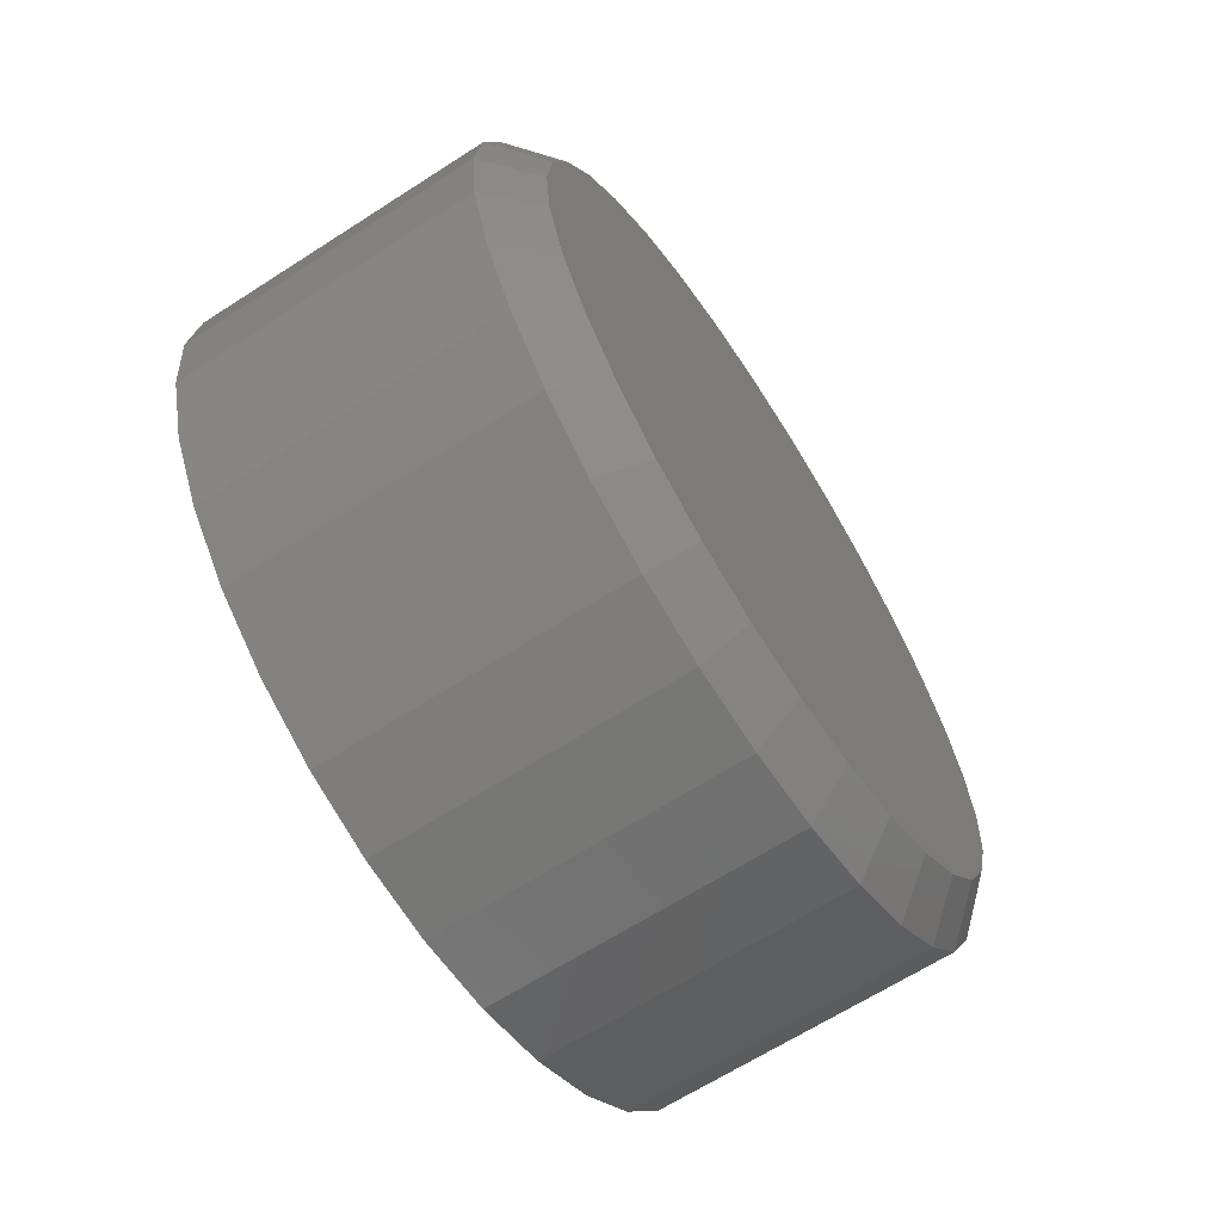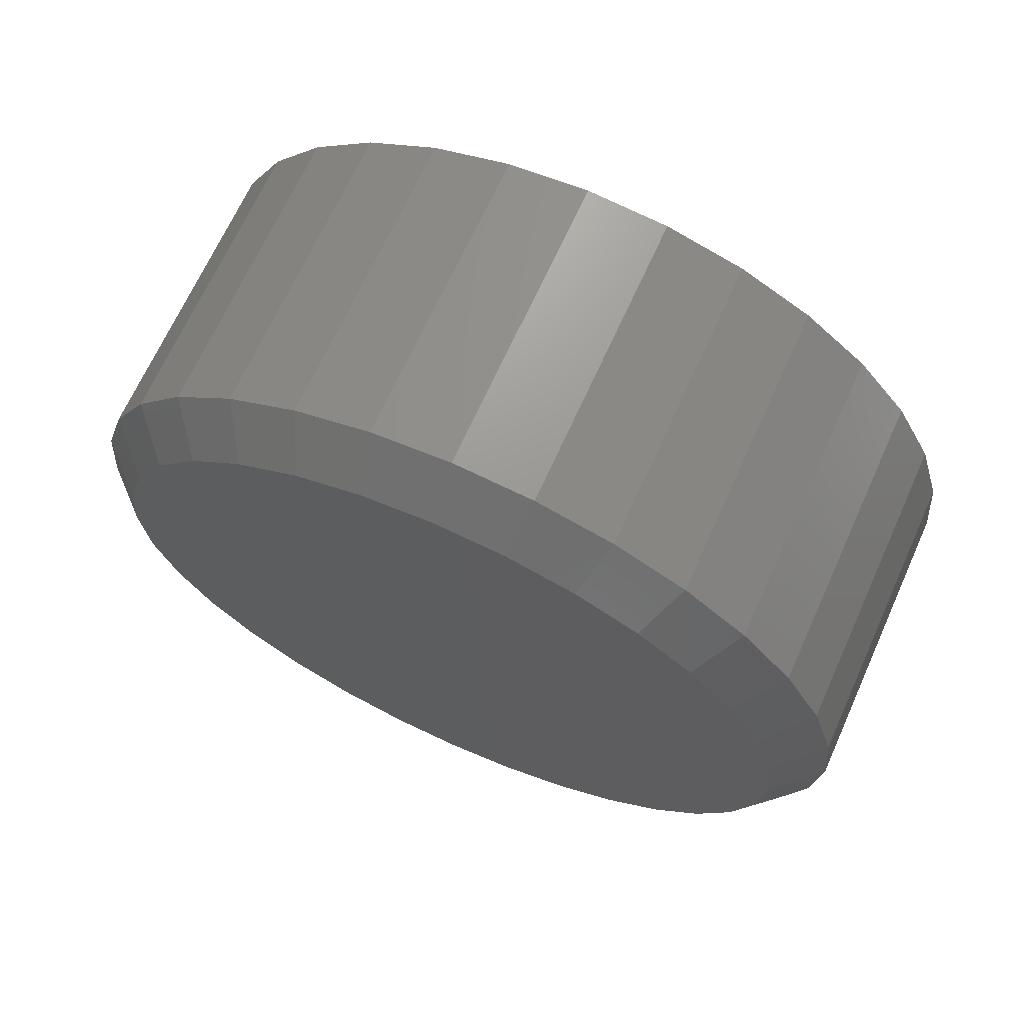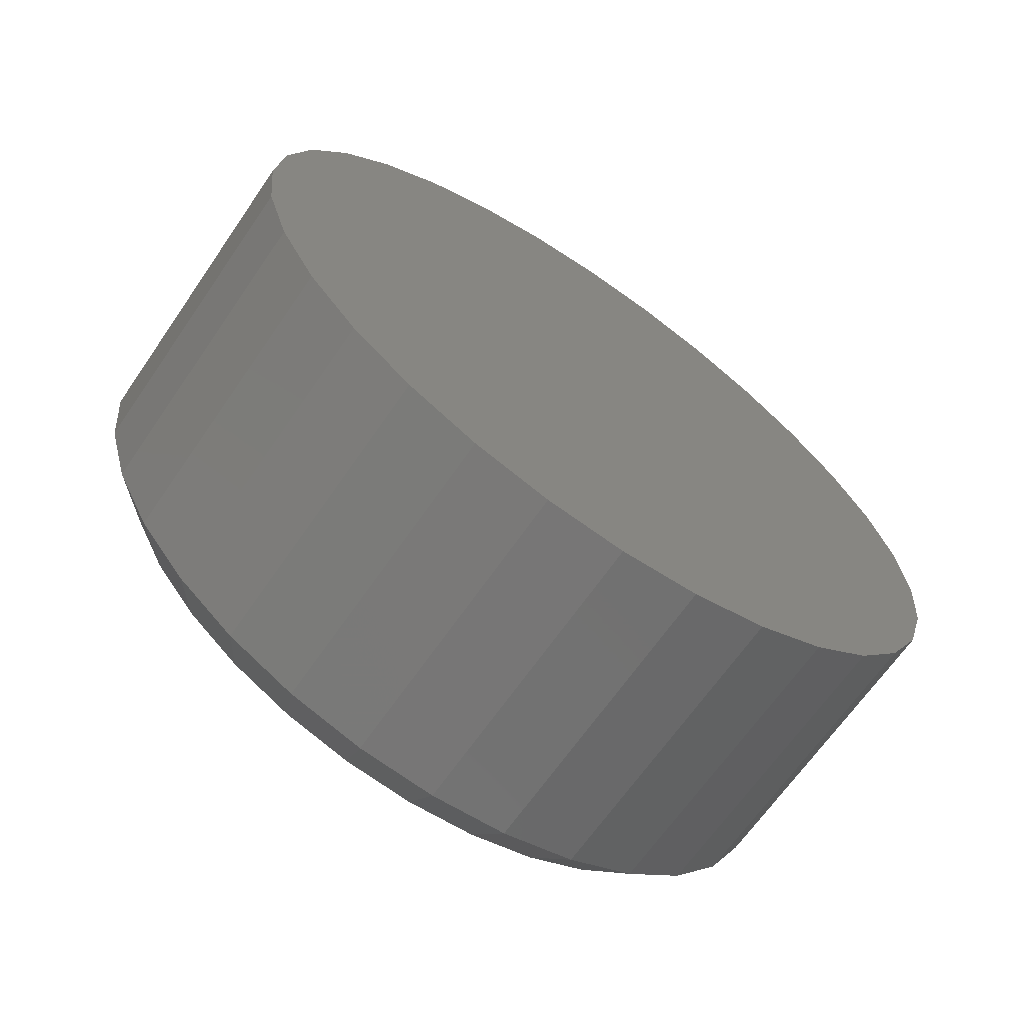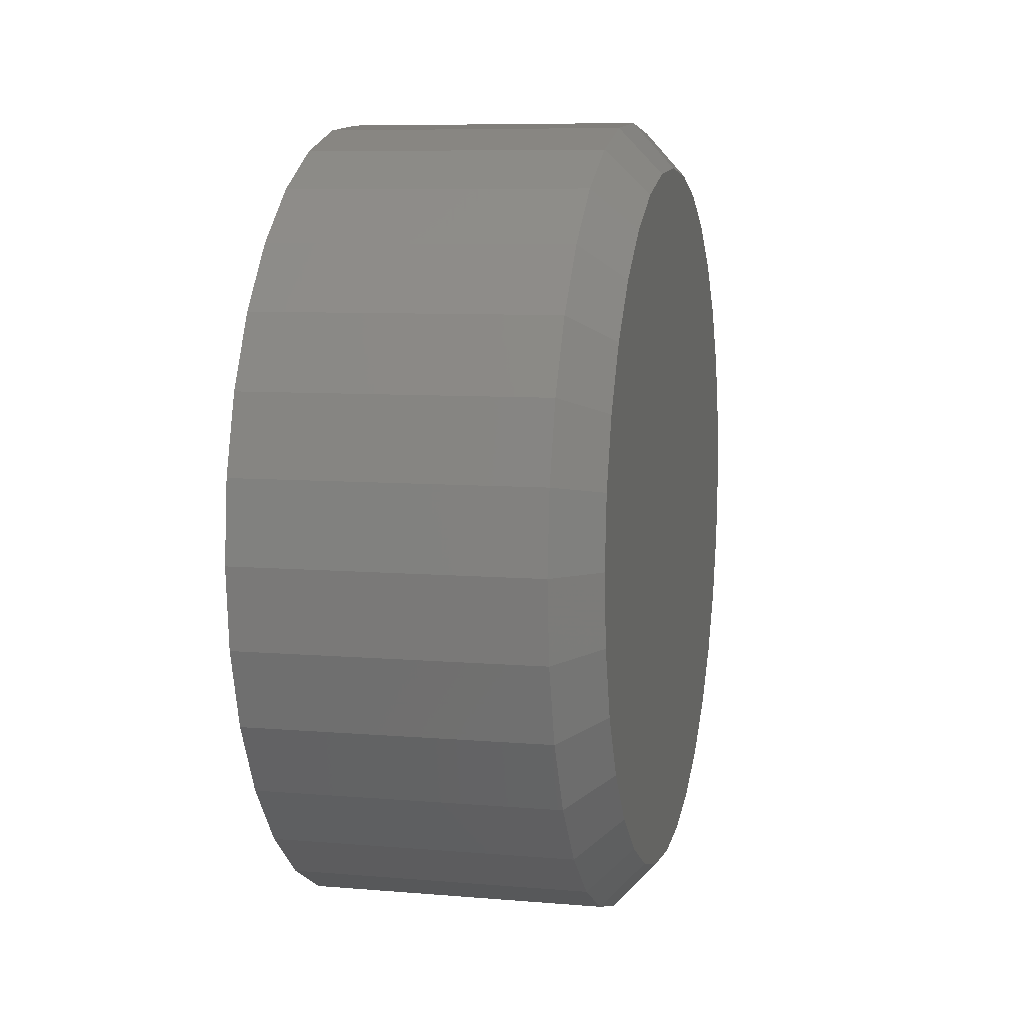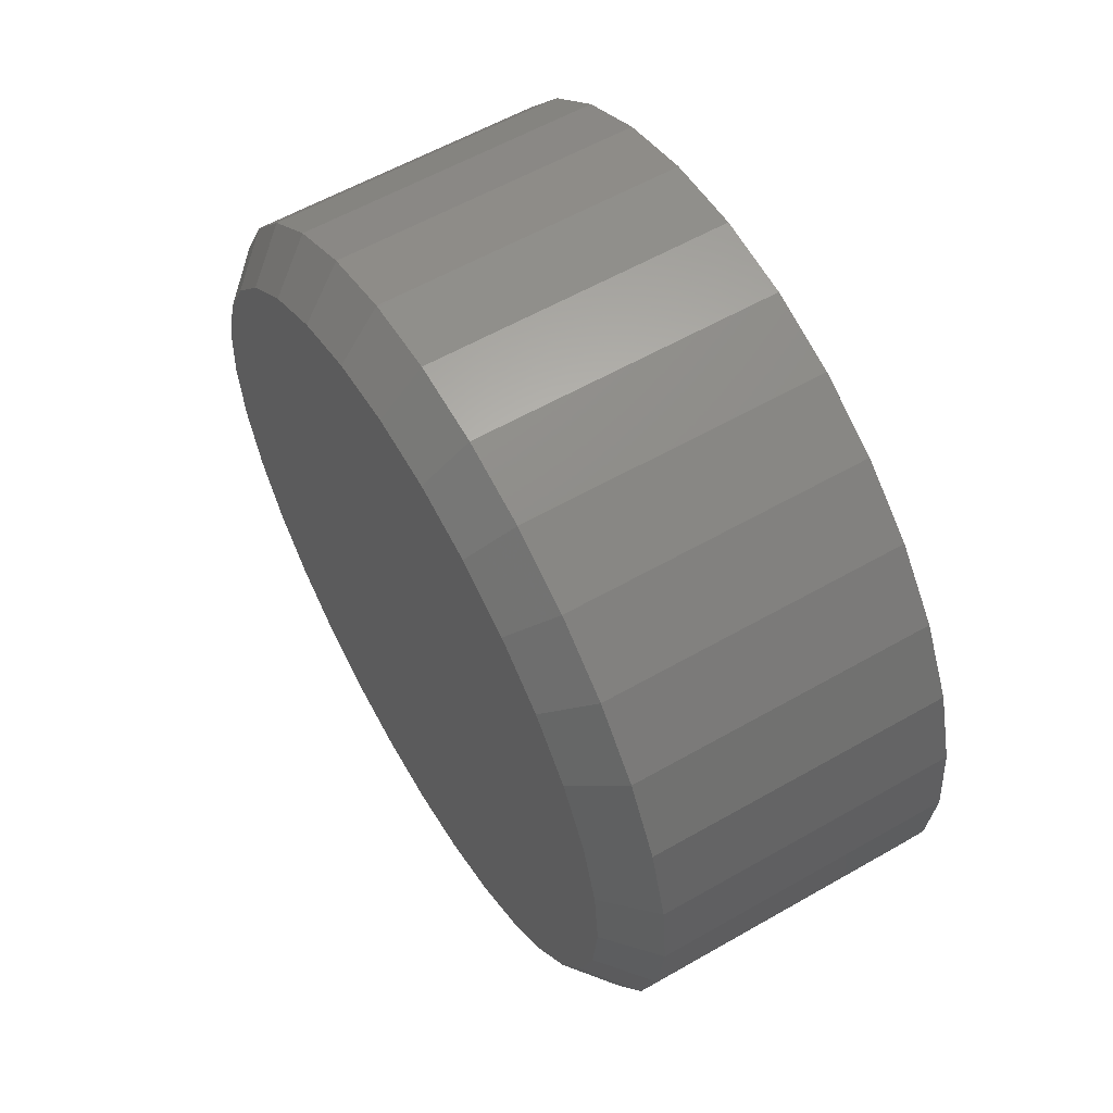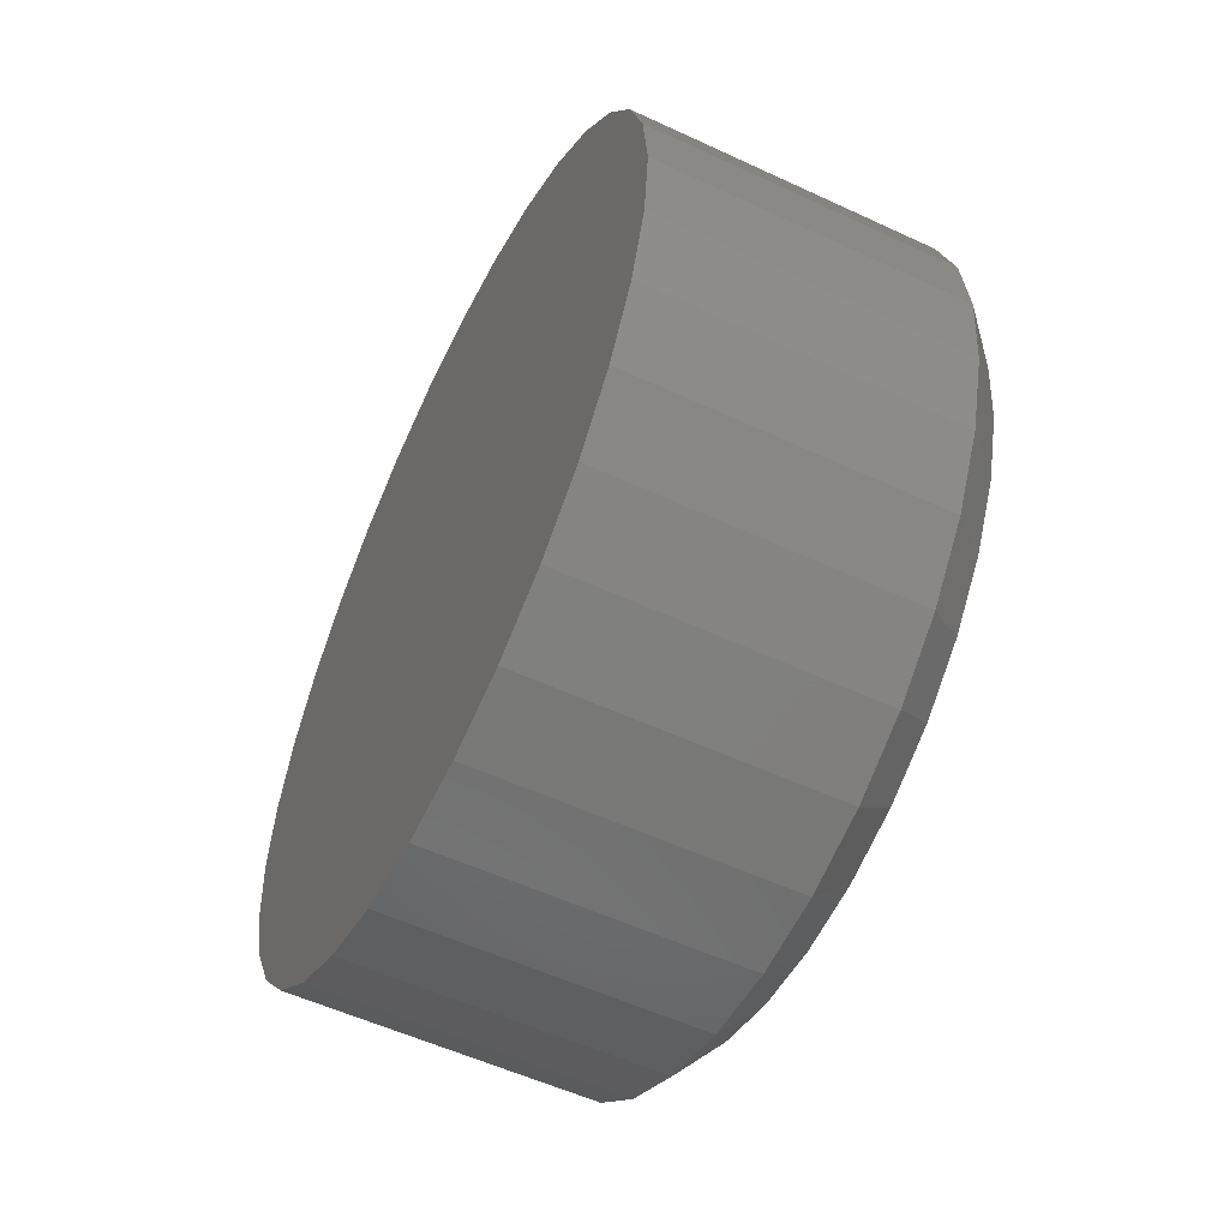
<metadata>
{"format":"stl","ext":"stl","renderer":"f3d","projection":"perspective","resolution":1024,"background":"white","views":[{"elev":-65.6,"azim":-147.1,"up":"+Y"},{"elev":68.2,"azim":-65.7,"up":"+Z"},{"elev":-66.5,"azim":55.4,"up":"+Z"},{"elev":7.9,"azim":-166.7,"up":"+Z"},{"elev":58.8,"azim":-30.5,"up":"+Y"},{"elev":-55.4,"azim":153.9,"up":"+Z"}]}
</metadata>
<code>
# stl→obj: 96 verts, 188 faces
v 0 0.007895 0.672
v 0 0.139 0.659
v 0 -0.1232 0.659
v 0 0.007895 -0.672
v 0 -0.1232 -0.659
v 0 0.139 -0.659
v 0 -0.2493 -0.6208
v 0 0.265 -0.6208
v 0 -0.3654 -0.5587
v 0 0.3812 -0.5587
v 0 -0.4673 -0.4751
v 0 0.483 -0.4751
v 0 -0.5508 -0.3733
v 0 0.5666 -0.3733
v 0 -0.6129 -0.2571
v 0 0.6287 -0.2571
v 0 -0.6512 -0.1311
v 0 0.6669 -0.1311
v 0 -0.6641 1.415e-07
v 0 0.6799 -3.785e-16
v 0 -0.6512 0.1311
v 0 0.6669 0.1311
v 0 -0.6129 0.2571
v 0 0.6287 0.2571
v 0 -0.5508 0.3733
v 0 0.5666 0.3733
v 0 -0.4673 0.4751
v 0 0.483 0.4751
v 0 -0.3654 0.5587
v 0 0.3812 0.5587
v 0 -0.2493 0.6208
v 0 0.265 0.6208
v 0.07812 0.7658 -2.784e-16
v 0.6328 0.7658 -9.282e-17
v 0.07812 0.7512 -0.1479
v 0.6328 0.7512 -0.1479
v 0.07812 0.7081 -0.29
v 0.6328 0.7081 -0.29
v 0.07812 0.6381 -0.4211
v 0.6328 0.6381 -0.4211
v 0.07812 0.5438 -0.5359
v 0.6328 0.5438 -0.5359
v 0.07812 0.429 -0.6302
v 0.6328 0.429 -0.6302
v 0.07812 0.2979 -0.7002
v 0.6328 0.2979 -0.7002
v 0.07812 0.1558 -0.7433
v 0.6328 0.1558 -0.7433
v 0.07812 0.007895 -0.7579
v 0.6328 0.007895 -0.7579
v 0.07812 -0.14 -0.7433
v 0.6328 -0.14 -0.7433
v 0.07812 -0.2821 -0.7002
v 0.6328 -0.2821 -0.7002
v 0.07812 -0.4132 -0.6302
v 0.6328 -0.4132 -0.6302
v 0.07812 -0.528 -0.5359
v 0.6328 -0.528 -0.5359
v 0.07812 -0.6223 -0.4211
v 0.6328 -0.6223 -0.4211
v 0.07812 -0.6923 -0.29
v 0.6328 -0.6923 -0.29
v 0.07812 -0.7354 -0.1479
v 0.6328 -0.7354 -0.1479
v 0.07812 -0.75 9.281e-17
v 0.6328 -0.75 9.281e-17
v 0.07812 -0.7354 0.1479
v 0.6328 -0.7354 0.1479
v 0.07812 -0.6923 0.29
v 0.6328 -0.6923 0.29
v 0.07812 -0.6223 0.4211
v 0.6328 -0.6223 0.4211
v 0.07812 -0.528 0.5359
v 0.6328 -0.528 0.5359
v 0.07812 -0.4132 0.6302
v 0.6328 -0.4132 0.6302
v 0.07812 -0.2821 0.7002
v 0.6328 -0.2821 0.7002
v 0.07812 -0.14 0.7433
v 0.6328 -0.14 0.7433
v 0.07812 0.007895 0.7579
v 0.6328 0.007895 0.7579
v 0.07812 0.1558 0.7433
v 0.6328 0.1558 0.7433
v 0.07812 0.2979 0.7002
v 0.6328 0.2979 0.7002
v 0.07812 0.429 0.6302
v 0.6328 0.429 0.6302
v 0.07812 0.5438 0.5359
v 0.6328 0.5438 0.5359
v 0.07812 0.6381 0.4211
v 0.6328 0.6381 0.4211
v 0.07812 0.7081 0.29
v 0.6328 0.7081 0.29
v 0.07812 0.7512 0.1479
v 0.6328 0.7512 0.1479
f 1 2 3
f 4 5 6
f 6 5 7
f 6 7 8
f 8 7 9
f 8 9 10
f 10 9 11
f 10 11 12
f 12 11 13
f 12 13 14
f 14 13 15
f 14 15 16
f 16 15 17
f 16 17 18
f 18 17 19
f 18 19 20
f 20 19 21
f 20 21 22
f 22 21 23
f 22 23 24
f 24 23 25
f 24 25 26
f 26 25 27
f 26 27 28
f 28 27 29
f 28 29 30
f 30 29 31
f 30 31 32
f 32 31 3
f 32 3 2
f 33 34 35
f 35 34 36
f 35 36 37
f 37 36 38
f 37 38 39
f 39 38 40
f 39 40 41
f 41 40 42
f 41 42 43
f 43 42 44
f 43 44 45
f 45 44 46
f 45 46 47
f 47 46 48
f 47 48 49
f 49 48 50
f 49 50 51
f 51 50 52
f 51 52 53
f 53 52 54
f 53 54 55
f 55 54 56
f 55 56 57
f 57 56 58
f 57 58 59
f 59 58 60
f 59 60 61
f 61 60 62
f 61 62 63
f 63 62 64
f 63 64 65
f 65 64 66
f 65 66 67
f 67 66 68
f 67 68 69
f 69 68 70
f 69 70 71
f 71 70 72
f 71 72 73
f 73 72 74
f 73 74 75
f 75 74 76
f 75 76 77
f 77 76 78
f 77 78 79
f 79 78 80
f 79 80 81
f 81 80 82
f 81 82 83
f 83 82 84
f 83 84 85
f 85 84 86
f 85 86 87
f 87 86 88
f 87 88 89
f 89 88 90
f 89 90 91
f 91 90 92
f 91 92 93
f 93 92 94
f 93 94 95
f 95 94 96
f 95 96 33
f 33 96 34
f 6 45 47
f 11 57 13
f 13 57 59
f 13 59 15
f 15 59 61
f 15 61 17
f 17 61 63
f 17 63 19
f 19 63 65
f 41 12 39
f 39 12 14
f 39 14 37
f 37 14 16
f 37 16 35
f 35 16 18
f 35 18 33
f 33 18 20
f 57 11 55
f 55 11 9
f 55 9 53
f 53 9 7
f 53 7 51
f 6 47 4
f 4 47 49
f 4 49 5
f 5 49 51
f 5 51 7
f 12 41 10
f 10 41 43
f 10 43 8
f 8 43 45
f 8 45 6
f 3 77 79
f 28 89 26
f 26 89 91
f 26 91 24
f 24 91 93
f 24 93 22
f 22 93 95
f 22 95 20
f 20 95 33
f 73 27 71
f 71 27 25
f 71 25 69
f 69 25 23
f 69 23 67
f 67 23 21
f 67 21 65
f 65 21 19
f 89 28 87
f 87 28 30
f 87 30 85
f 85 30 32
f 85 32 83
f 3 79 1
f 1 79 81
f 1 81 2
f 2 81 83
f 2 83 32
f 27 73 29
f 29 73 75
f 29 75 31
f 31 75 77
f 31 77 3
f 80 84 82
f 84 80 86
f 86 80 78
f 86 78 88
f 88 78 76
f 88 76 90
f 90 76 74
f 90 74 92
f 92 74 72
f 92 72 94
f 94 72 70
f 94 70 96
f 96 70 68
f 96 68 34
f 34 68 66
f 34 66 36
f 36 66 64
f 36 64 38
f 38 64 62
f 38 62 40
f 40 62 60
f 40 60 42
f 42 60 58
f 42 58 44
f 44 58 56
f 44 56 46
f 46 56 54
f 46 54 48
f 48 54 52
f 48 52 50

</code>
